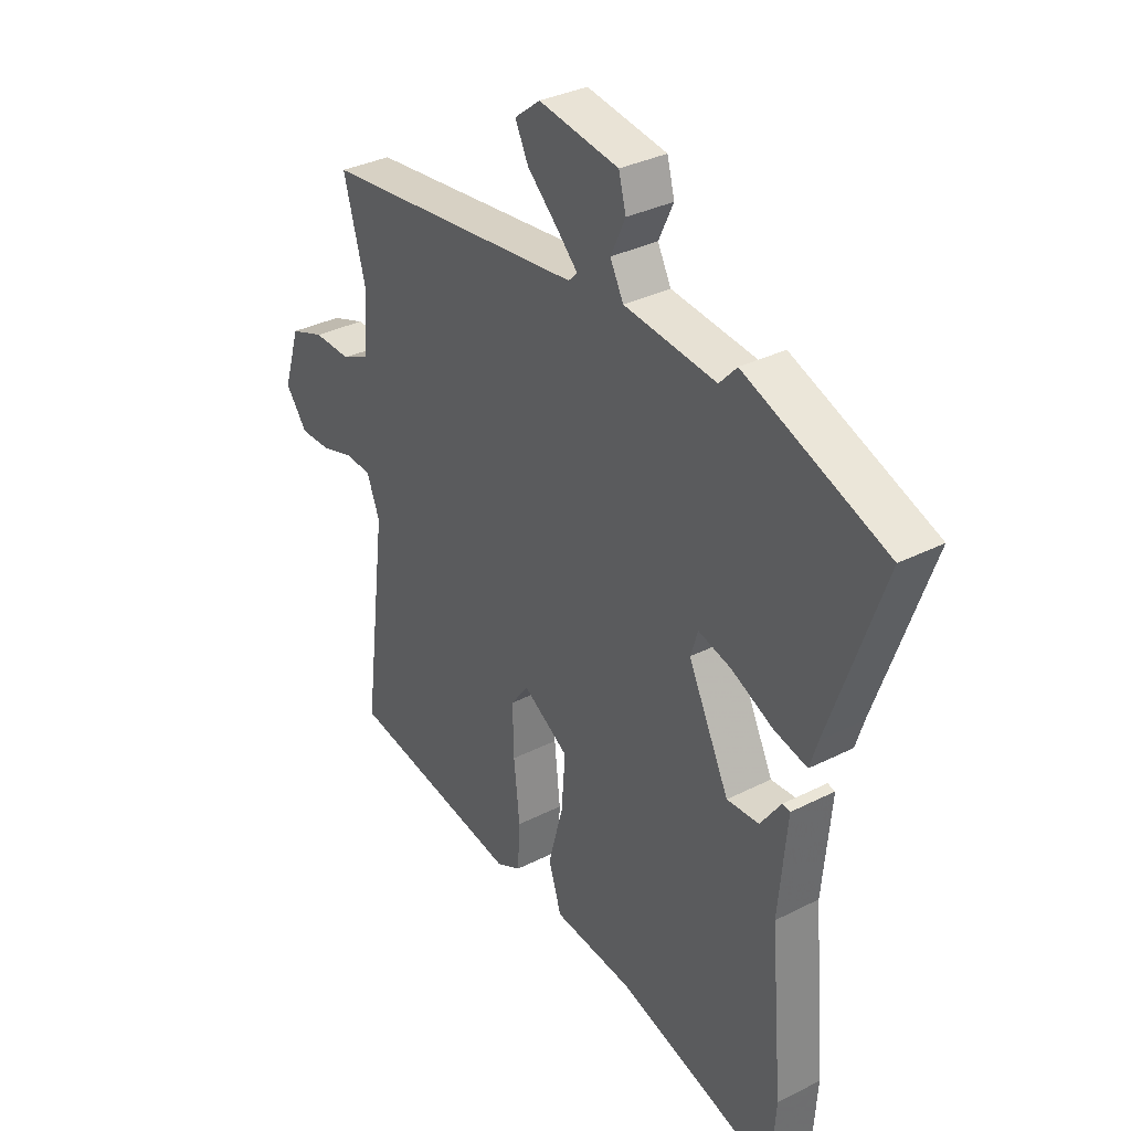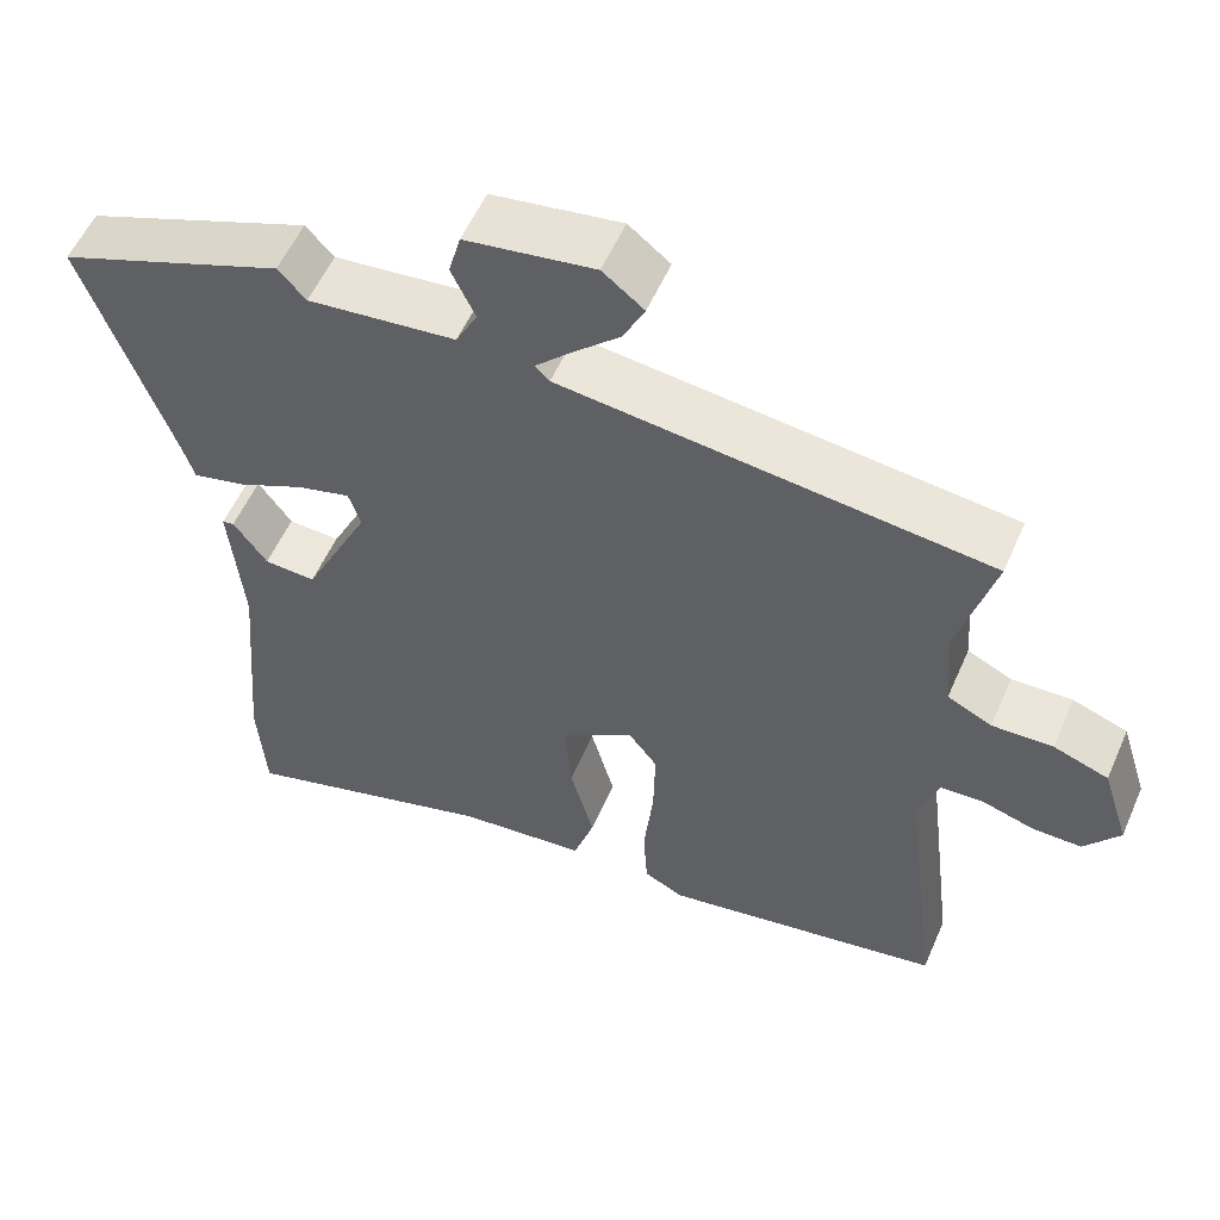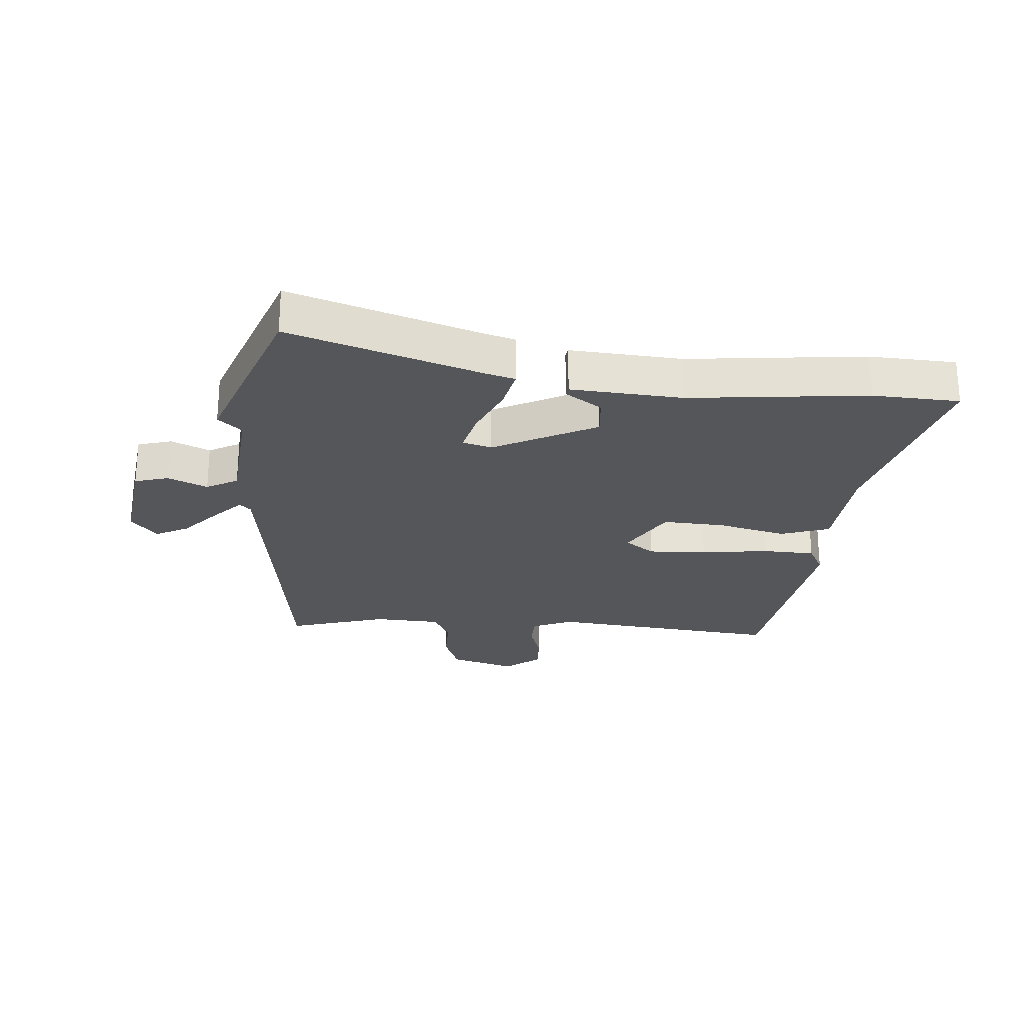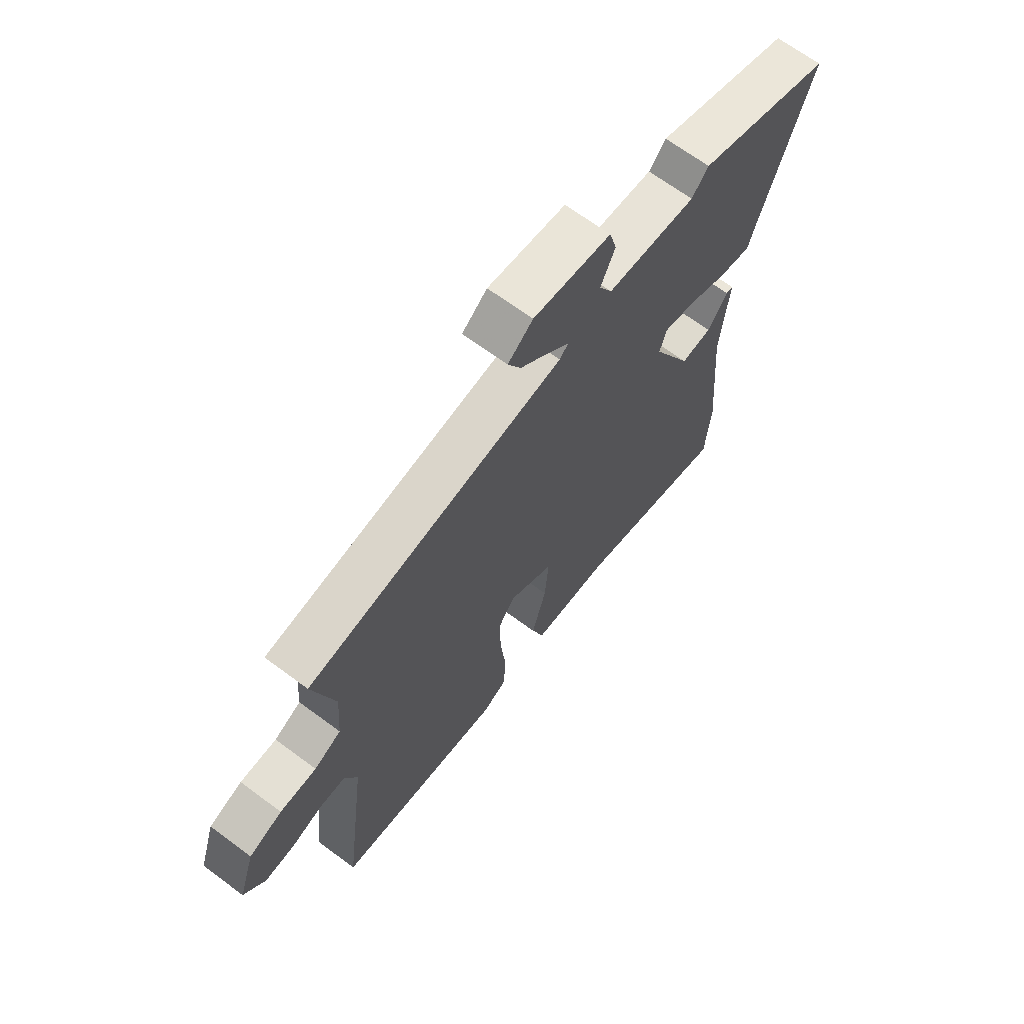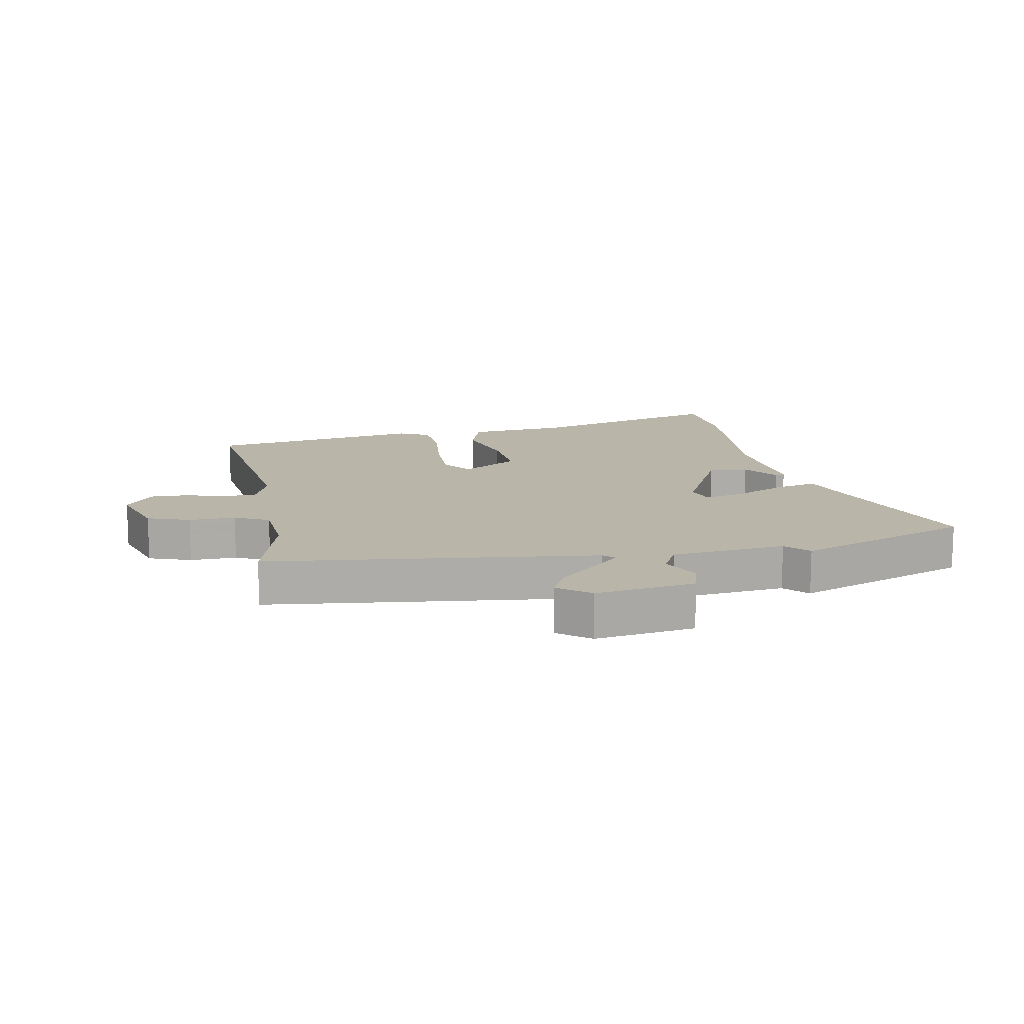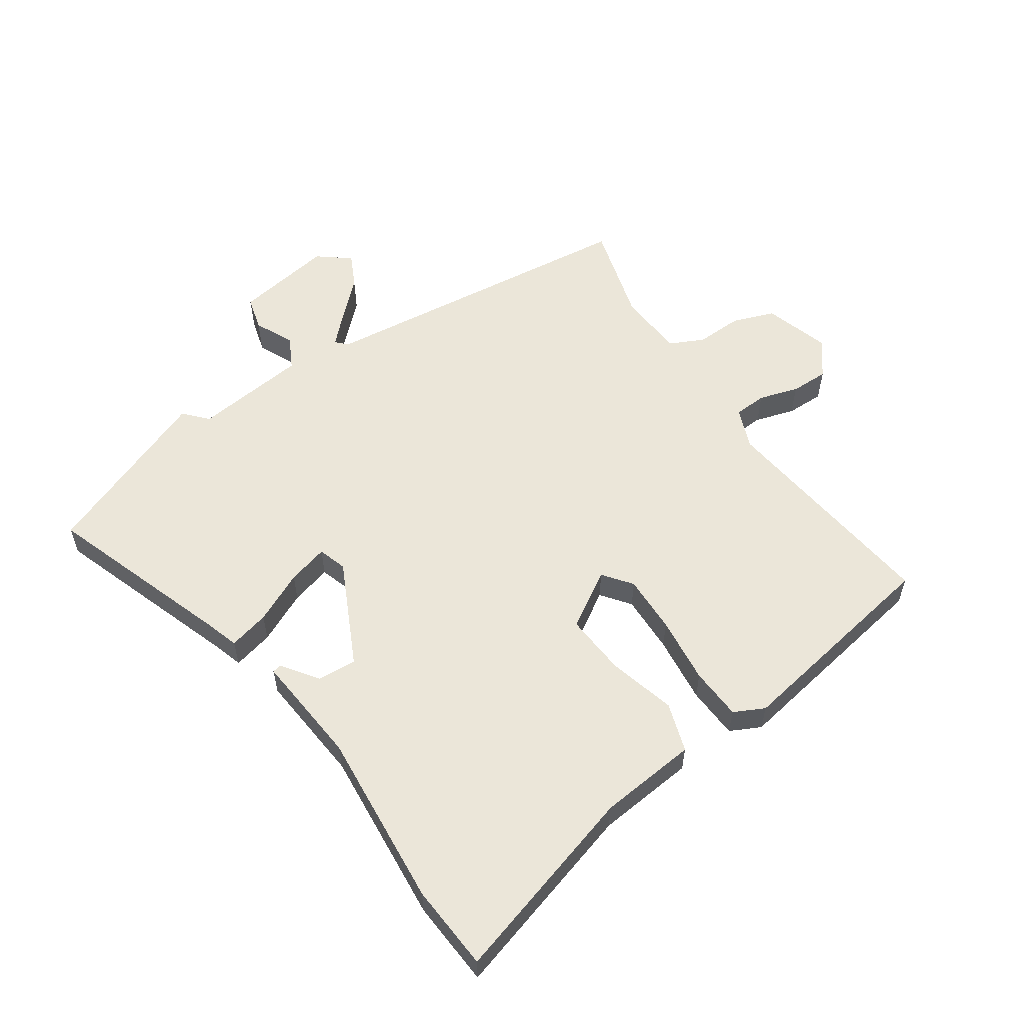
<metadata>
{"format":"obj","ext":"obj","renderer":"f3d","projection":"perspective","resolution":1024,"background":"white","views":[{"elev":33.6,"azim":55.2,"up":"+Z"},{"elev":55.6,"azim":-156.6,"up":"+Z"},{"elev":-25.3,"azim":86.6,"up":"+Y"},{"elev":67.6,"azim":-53.4,"up":"+Z"},{"elev":13.4,"azim":-10.7,"up":"+Y"},{"elev":57.4,"azim":145.9,"up":"+Y"}]}
</metadata>
<code>
v 0.502 0.07 -0.473
v 0.492 0.07 -0.615
v 0.169 0.07 -0.52
v 0.007 0.07 -0.504
v -0.019 0.07 -0.423
v 0.011 0.07 -0.312
v 0.019 0.07 -0.21
v -0.073 0.07 -0.153
v -0.109 0.07 -0.2
v -0.107 0.07 -0.296
v -0.095 0.07 -0.407
v -0.1 0.07 -0.493
v -0.15 0.07 -0.518
v -0.502 0.07 -0.458
v -0.455 0.07 -0.08
v -0.481 0.07 -0.013
v -0.535 0.07 -0.01
v -0.6 0.07 -0.03
v -0.662 0.07 -0.031
v -0.706 0.07 0.027
v -0.672 0.07 0.134
v -0.603 0.07 0.159
v -0.527 0.07 0.157
v -0.471 0.07 0.184
v -0.463 0.07 0.294
v -0.508 0.07 0.457
v 0.027 0.07 0.519
v 0.045 0.07 0.537
v 0.001 0.07 0.581
v -0.059 0.07 0.637
v -0.086 0.07 0.692
v -0.034 0.07 0.733
v 0.128 0.07 0.708
v 0.143 0.07 0.652
v 0.113 0.07 0.588
v 0.14 0.07 0.536
v 0.326 0.07 0.516
v 0.361 0.07 0.554
v 0.646 0.07 0.444
v 0.538 0.07 0.137
v 0.522 0.07 0.086
v 0.455 0.07 0.102
v 0.371 0.07 0.141
v 0.304 0.07 0.159
v 0.289 0.07 0.112
v 0.372 0.07 -0.058
v 0.437 0.07 -0.054
v 0.479 0.07 0.005
v 0.494 0.07 0.002
v 0.477 0.07 -0.181
v 0.502 0 -0.473
v 0.492 0 -0.615
v 0.169 0 -0.52
v 0.007 0 -0.504
v -0.019 0 -0.423
v 0.011 0 -0.312
v 0.019 0 -0.21
v -0.073 0 -0.153
v -0.109 0 -0.2
v -0.107 0 -0.296
v -0.095 0 -0.407
v -0.1 0 -0.493
v -0.15 0 -0.518
v -0.502 0 -0.458
v -0.455 0 -0.08
v -0.481 0 -0.013
v -0.535 0 -0.01
v -0.6 0 -0.03
v -0.662 0 -0.031
v -0.706 0 0.027
v -0.672 0 0.134
v -0.603 0 0.159
v -0.527 0 0.157
v -0.471 0 0.184
v -0.463 0 0.294
v -0.508 0 0.457
v 0.027 0 0.519
v 0.045 0 0.537
v 0.001 0 0.581
v -0.059 0 0.637
v -0.086 0 0.692
v -0.034 0 0.733
v 0.128 0 0.708
v 0.143 0 0.652
v 0.113 0 0.588
v 0.14 0 0.536
v 0.326 0 0.516
v 0.361 0 0.554
v 0.646 0 0.444
v 0.538 0 0.137
v 0.522 0 0.086
v 0.455 0 0.102
v 0.371 0 0.141
v 0.304 0 0.159
v 0.289 0 0.112
v 0.372 0 -0.058
v 0.437 0 -0.054
v 0.479 0 0.005
v 0.494 0 0.002
v 0.477 0 -0.181
f 47 48 49 50
f 1 2 3
f 50 1 3
f 47 50 3
f 46 47 3
f 4 5 6
f 3 4 6
f 46 3 6
f 45 46 6
f 44 45 6 7
f 40 41 42 43
f 40 43 44
f 39 40 44
f 38 39 44
f 37 38 44
f 44 7 8
f 37 44 8
f 36 37 8
f 33 34 35
f 32 33 35
f 31 32 35
f 30 31 35
f 29 30 35
f 28 29 35 36
f 36 8 9
f 28 36 9
f 27 28 9
f 25 26 27 9
f 21 22 23
f 20 21 23
f 19 20 23
f 18 19 23
f 17 18 23
f 16 17 23 24
f 25 9 10
f 24 25 10
f 16 24 10
f 15 16 10
f 13 14 15
f 12 13 15
f 11 12 15
f 10 11 15
f 100 99 98 97
f 53 52 51
f 53 51 100
f 53 100 97
f 53 97 96
f 56 55 54
f 56 54 53
f 56 53 96
f 56 96 95
f 57 56 95 94
f 93 92 91 90
f 94 93 90
f 94 90 89
f 94 89 88
f 94 88 87
f 58 57 94
f 58 94 87
f 58 87 86
f 85 84 83
f 85 83 82
f 85 82 81
f 85 81 80
f 85 80 79
f 86 85 79 78
f 59 58 86
f 59 86 78
f 59 78 77
f 59 77 76 75
f 73 72 71
f 73 71 70
f 73 70 69
f 73 69 68
f 73 68 67
f 74 73 67 66
f 60 59 75
f 60 75 74
f 60 74 66
f 60 66 65
f 65 64 63
f 65 63 62
f 65 62 61
f 65 61 60
f 1 51 52 2
f 2 52 53 3
f 3 53 54 4
f 4 54 55 5
f 5 55 56 6
f 6 56 57 7
f 7 57 58 8
f 8 58 59 9
f 9 59 60 10
f 10 60 61 11
f 11 61 62 12
f 12 62 63 13
f 13 63 64 14
f 14 64 65 15
f 15 65 66 16
f 16 66 67 17
f 17 67 68 18
f 18 68 69 19
f 19 69 70 20
f 20 70 71 21
f 21 71 72 22
f 22 72 73 23
f 23 73 74 24
f 24 74 75 25
f 25 75 76 26
f 26 76 77 27
f 27 77 78 28
f 28 78 79 29
f 29 79 80 30
f 30 80 81 31
f 31 81 82 32
f 32 82 83 33
f 33 83 84 34
f 34 84 85 35
f 35 85 86 36
f 36 86 87 37
f 37 87 88 38
f 38 88 89 39
f 39 89 90 40
f 40 90 91 41
f 41 91 92 42
f 42 92 93 43
f 43 93 94 44
f 44 94 95 45
f 45 95 96 46
f 46 96 97 47
f 47 97 98 48
f 48 98 99 49
f 49 99 100 50
f 50 100 51 1

</code>
